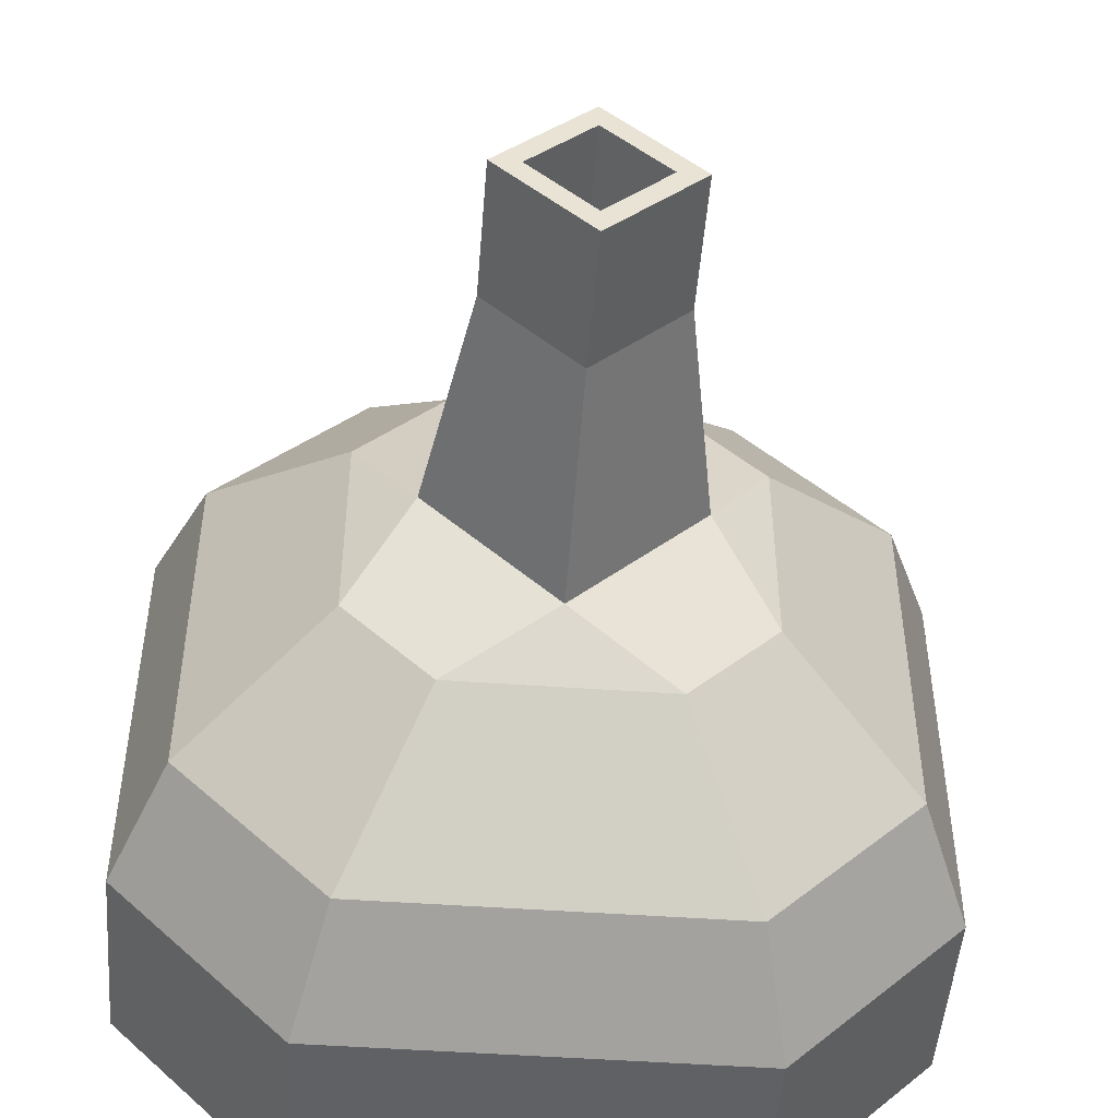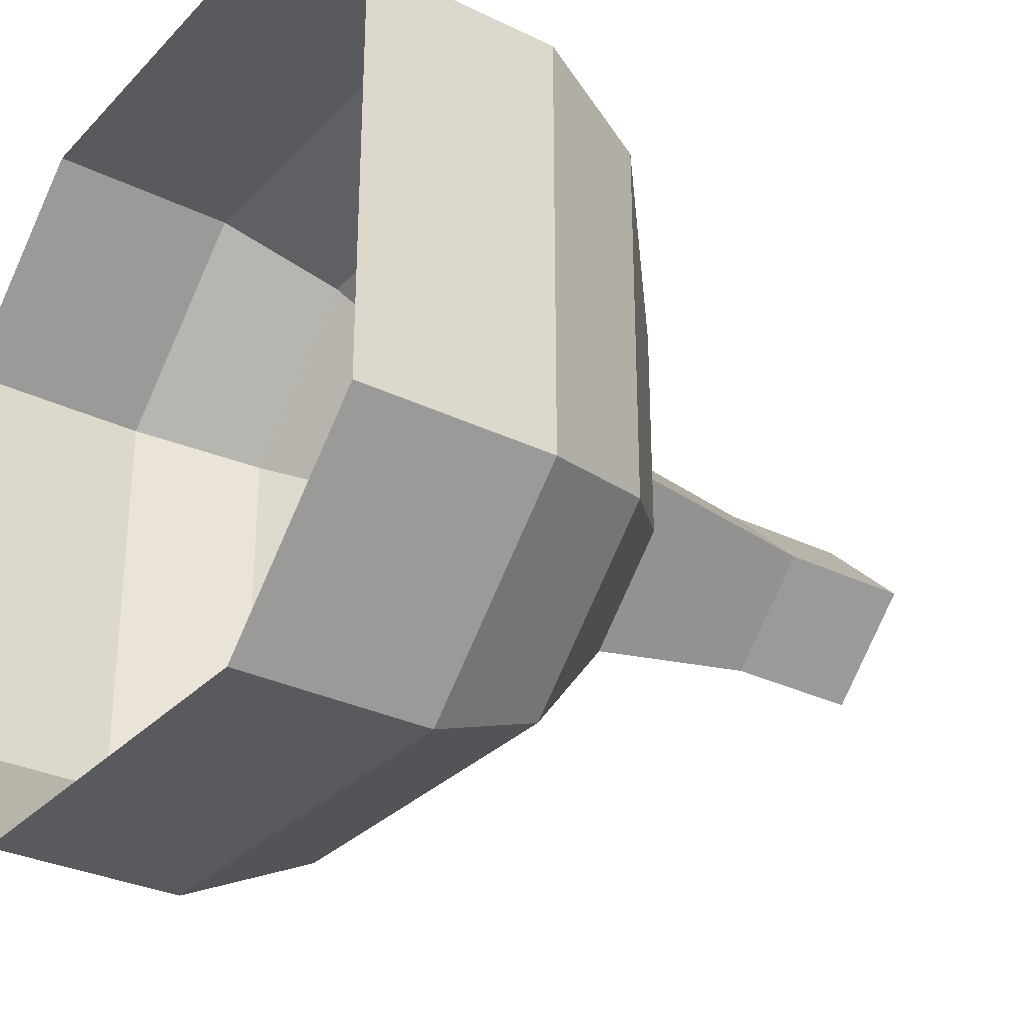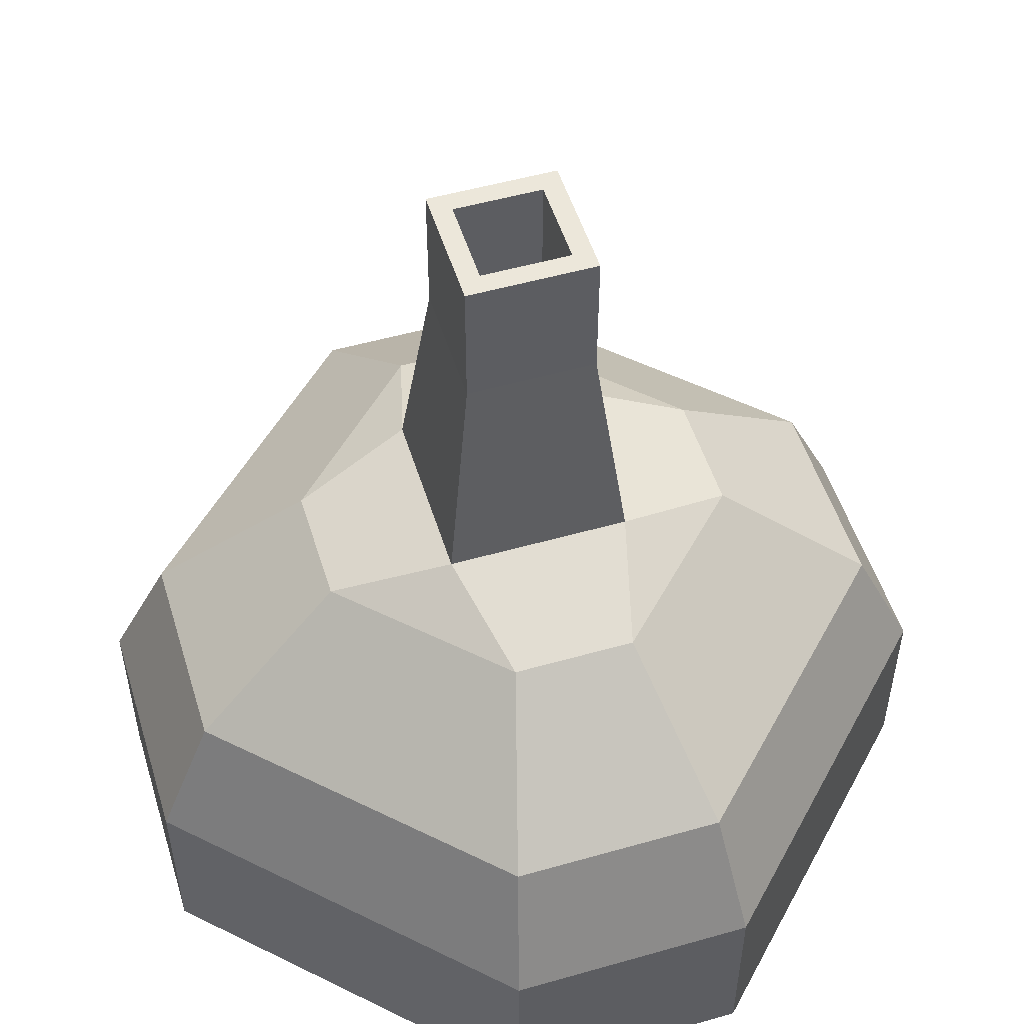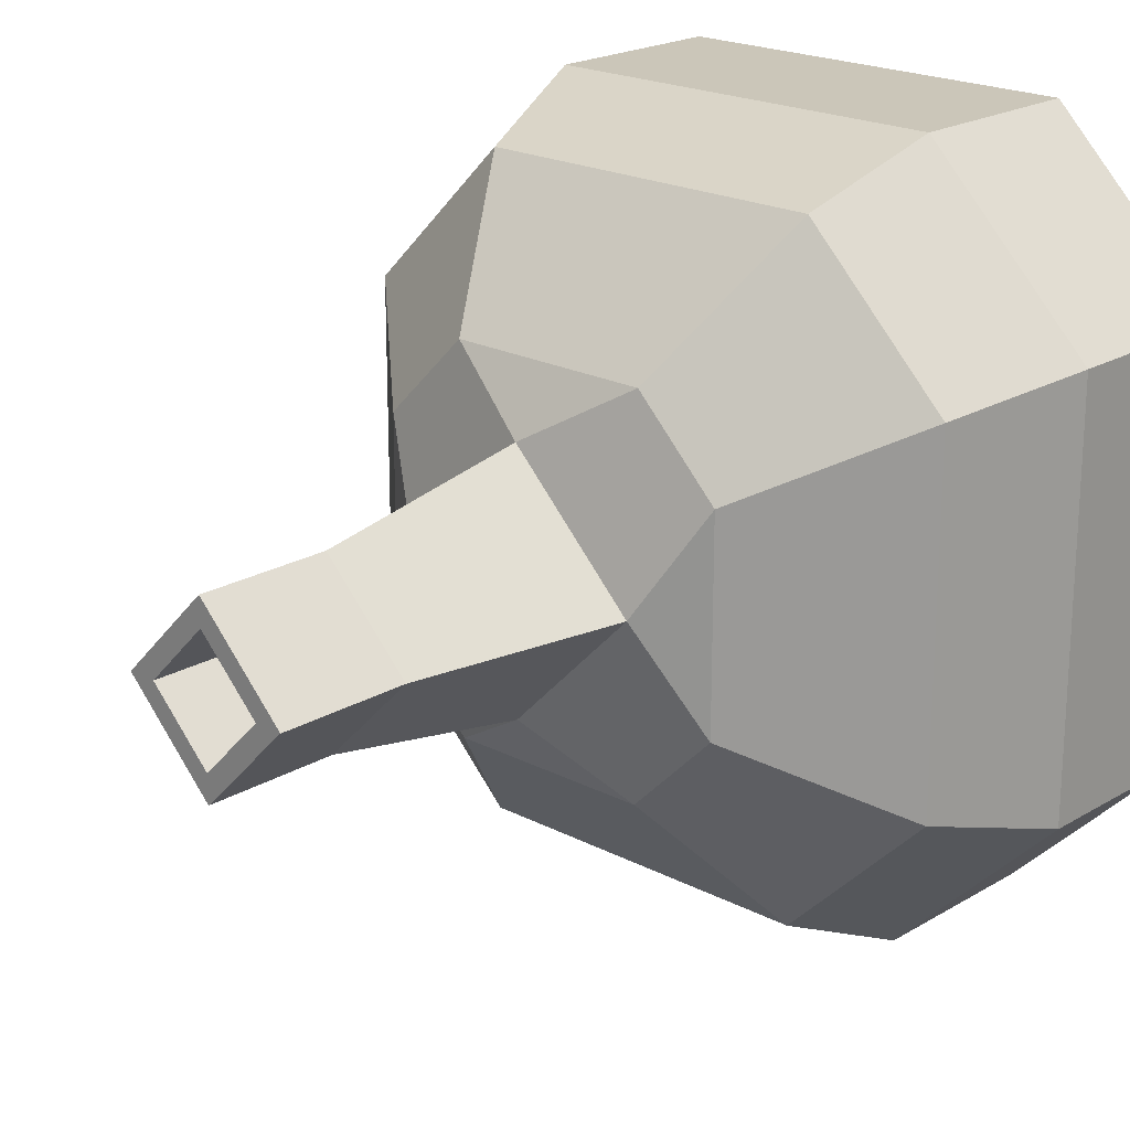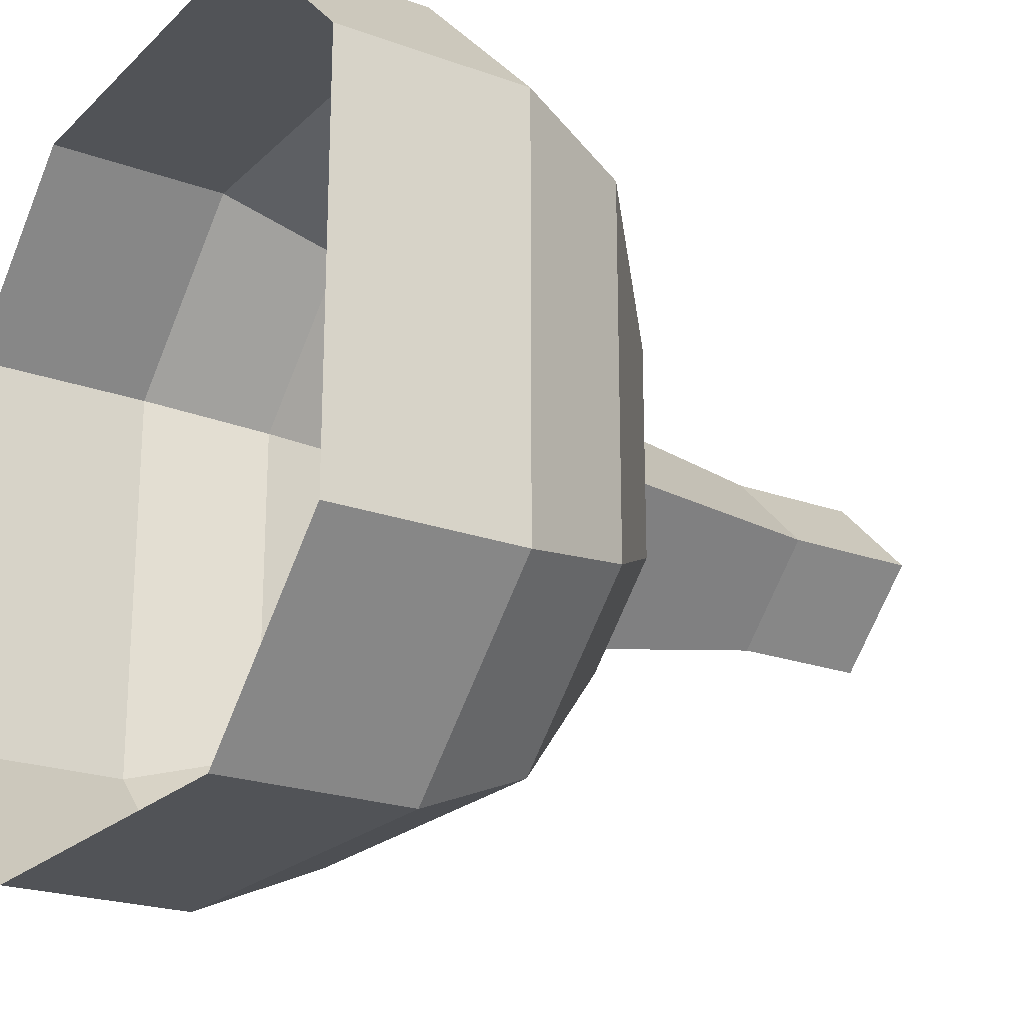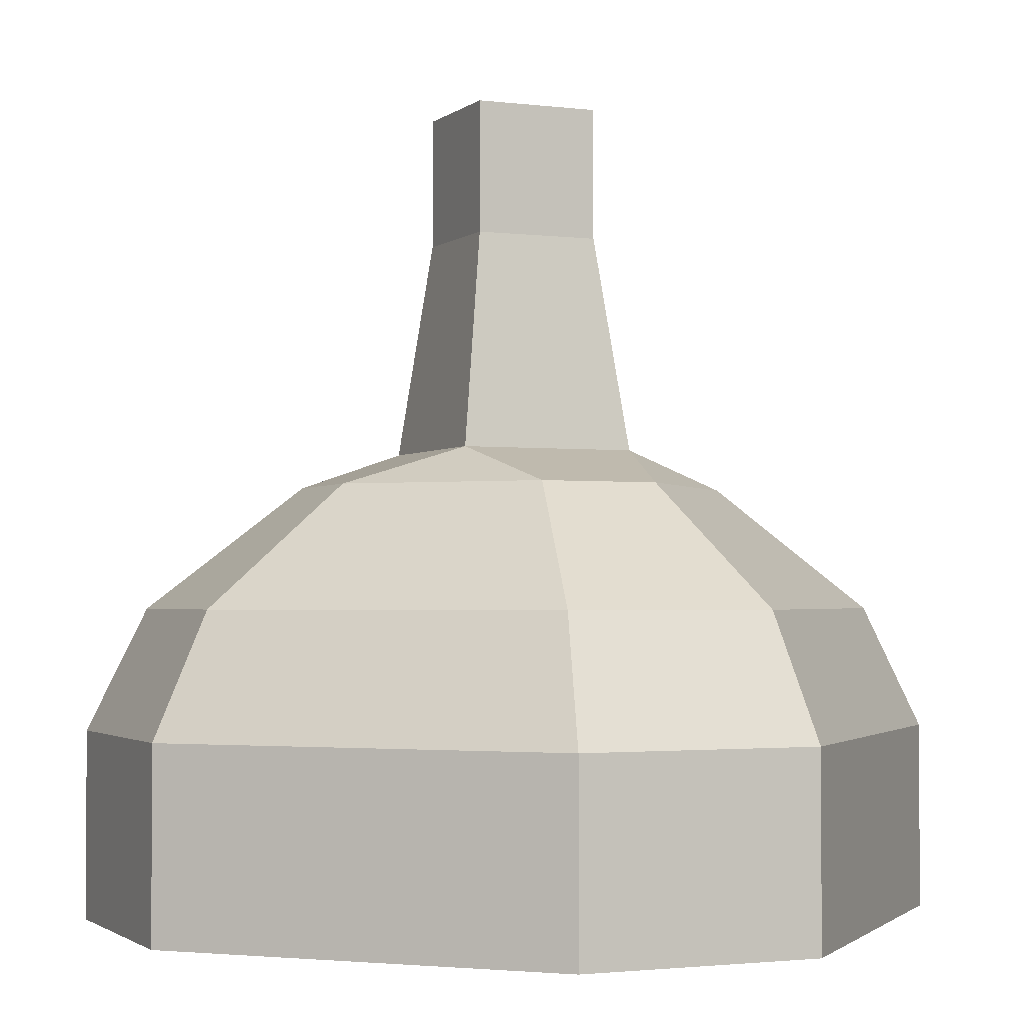
<metadata>
{"format":"obj","ext":"obj","renderer":"f3d","projection":"perspective","resolution":1024,"background":"white","views":[{"elev":-49.2,"azim":175.5,"up":"+Z"},{"elev":-30.7,"azim":55.0,"up":"+Z"},{"elev":52.0,"azim":117.9,"up":"+Y"},{"elev":20.8,"azim":-136.8,"up":"+Z"},{"elev":-22.0,"azim":57.6,"up":"+Z"},{"elev":-1.9,"azim":-68.8,"up":"+Y"}]}
</metadata>
<code>
o Cube.001
v 0.275 1.148 0.5
v 0.5 1.148 0.275
v 0.5 1.148 -0.275
v 0.275 1.148 -0.5
v -0.275 1.148 -0.5
v -0.5 1.148 -0.275
v -0.5 1.148 0.275
v -0.275 1.148 0.5
v -1 0.5 0.55
v -0.55 0.5 1
v -0.55 0.5 -1
v -1 0.5 -0.55
v 0.55 0.5 1
v 1 0.5 0.55
v 1 0.5 -0.55
v 0.55 0.5 -1
v -0.55 0 1
v -1 0 0.55
v -1 0 -0.55
v -0.55 0 -1
v 0.55 0 -1
v 1 0 -0.55
v 1 0 0.55
v 0.55 0 1
v 0.8625 0.8238 -0.4744
v 0.4744 0.8238 -0.8625
v -0.8625 0.8238 0.4744
v -0.8625 0.8238 -0.4744
v 0.4744 0.8238 0.8625
v -0.4744 0.8238 0.8625
v -0.4744 0.8238 -0.8625
v 0.8625 0.8238 0.4744
v -0.3375 1.248 0
v -0 1.248 0.3375
v -0 1.248 -0.3375
v 0.3375 1.248 0
v -0 2.173 0.162
v -0.162 2.173 0
v -0 2.173 -0.162
v 0.162 2.173 0
v -0 2.173 0.2362
v -0.2362 2.173 0
v -0 2.173 -0.2362
v 0.2362 2.173 0
v -0 1.248 0.2314
v -0.2314 1.248 0
v -0 1.248 -0.2314
v 0.2314 1.248 0
v 0.2362 1.823 0
v -0 1.823 0.2362
v -0.2362 1.823 0
v -0 1.823 -0.2362
v 0.162 1.823 0
v -0 1.823 0.162
v -0.162 1.823 0
v -0 1.823 -0.162
f 28 27 7 6
f 22 15 14 23
f 18 9 12 19
f 20 11 16 21
f 17 10 9 18
f 11 20 19 12
f 15 22 21 16
f 13 24 23 14
f 24 13 10 17
f 25 26 4 3
f 30 29 1 8
f 31 28 6 5
f 27 30 8 7
f 32 25 3 2
f 29 32 2 1
f 26 31 5 4
f 16 11 31 26
f 13 14 32 29
f 14 15 25 32
f 9 10 30 27
f 11 12 28 31
f 10 13 29 30
f 15 16 26 25
f 12 9 27 28
f 36 3 4 35
f 34 8 1
f 6 7 33
f 8 34 33 7
f 5 6 33 35
f 36 34 1 2
f 4 5 35
f 3 36 2
f 50 49 44 41
f 54 53 48 45
f 51 50 41 42
f 49 52 43 44
f 52 51 42 43
f 37 38 42 41
f 38 39 43 42
f 40 37 41 44
f 39 40 44 43
f 45 48 47 46
f 55 54 45 46
f 53 56 47 48
f 56 55 46 47
f 35 33 51 52
f 36 35 52 49
f 33 34 50 51
f 34 36 49 50
f 39 38 55 56
f 40 39 56 53
f 38 37 54 55
f 37 40 53 54

</code>
